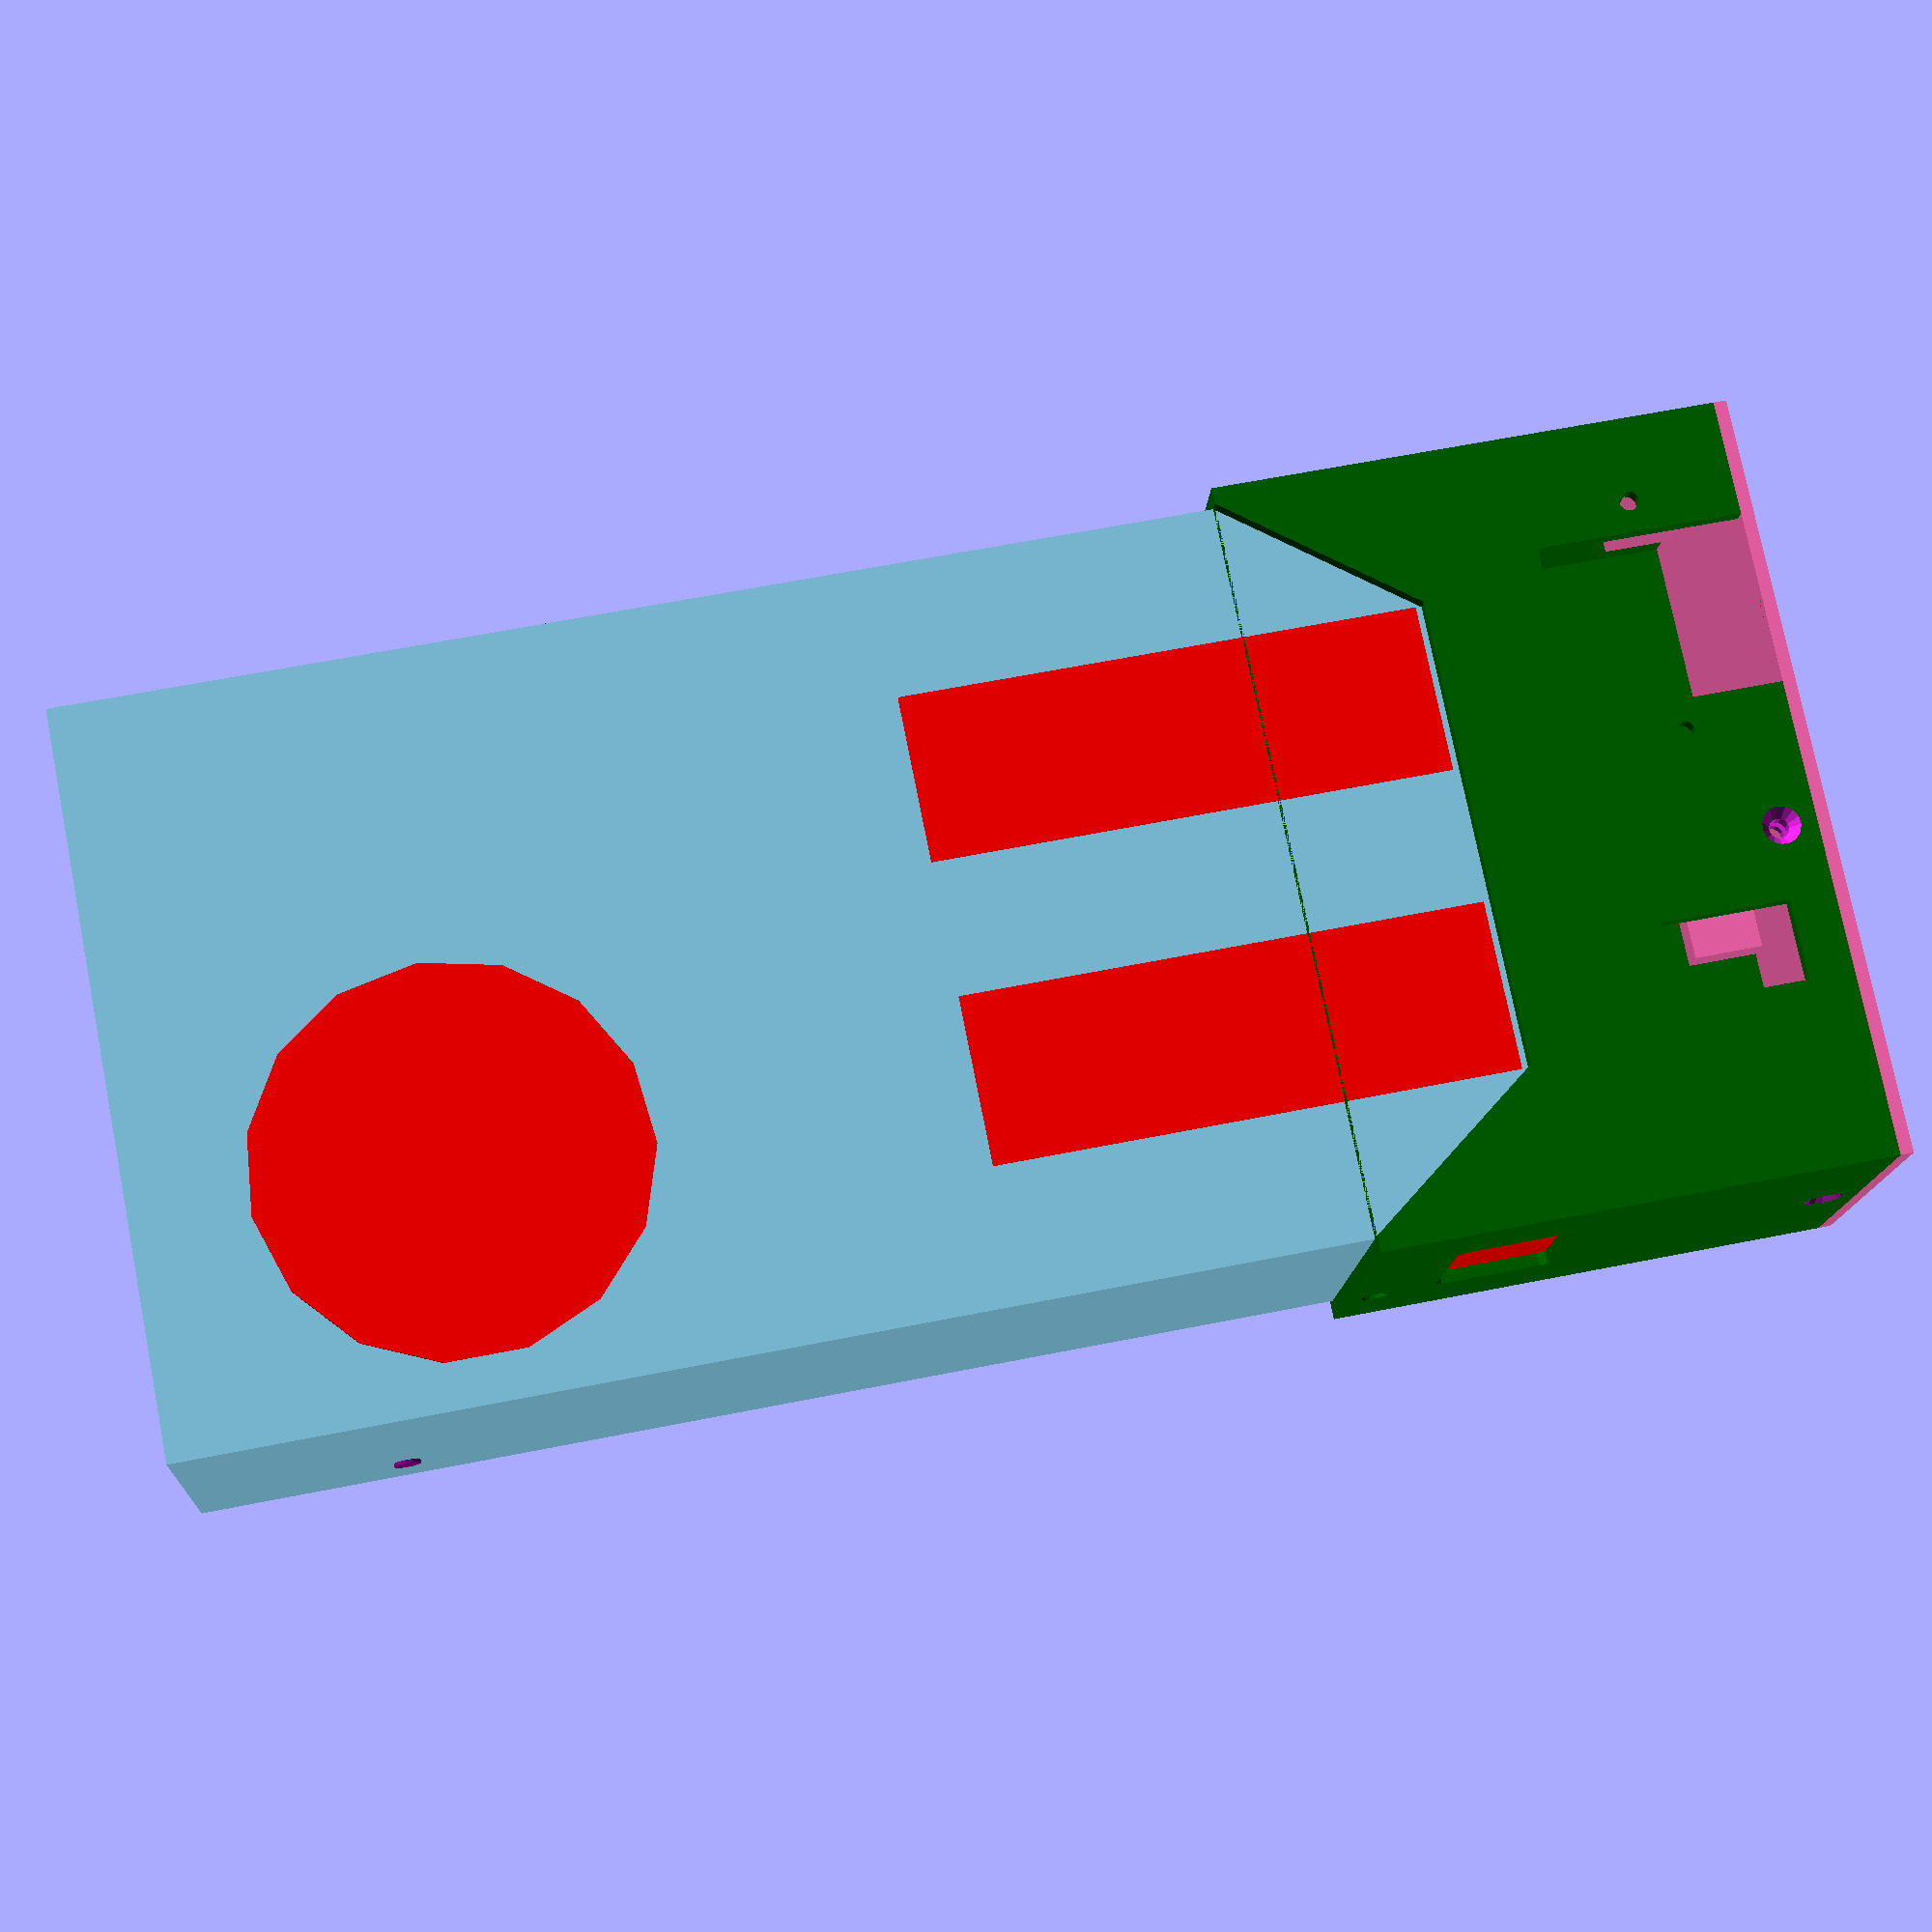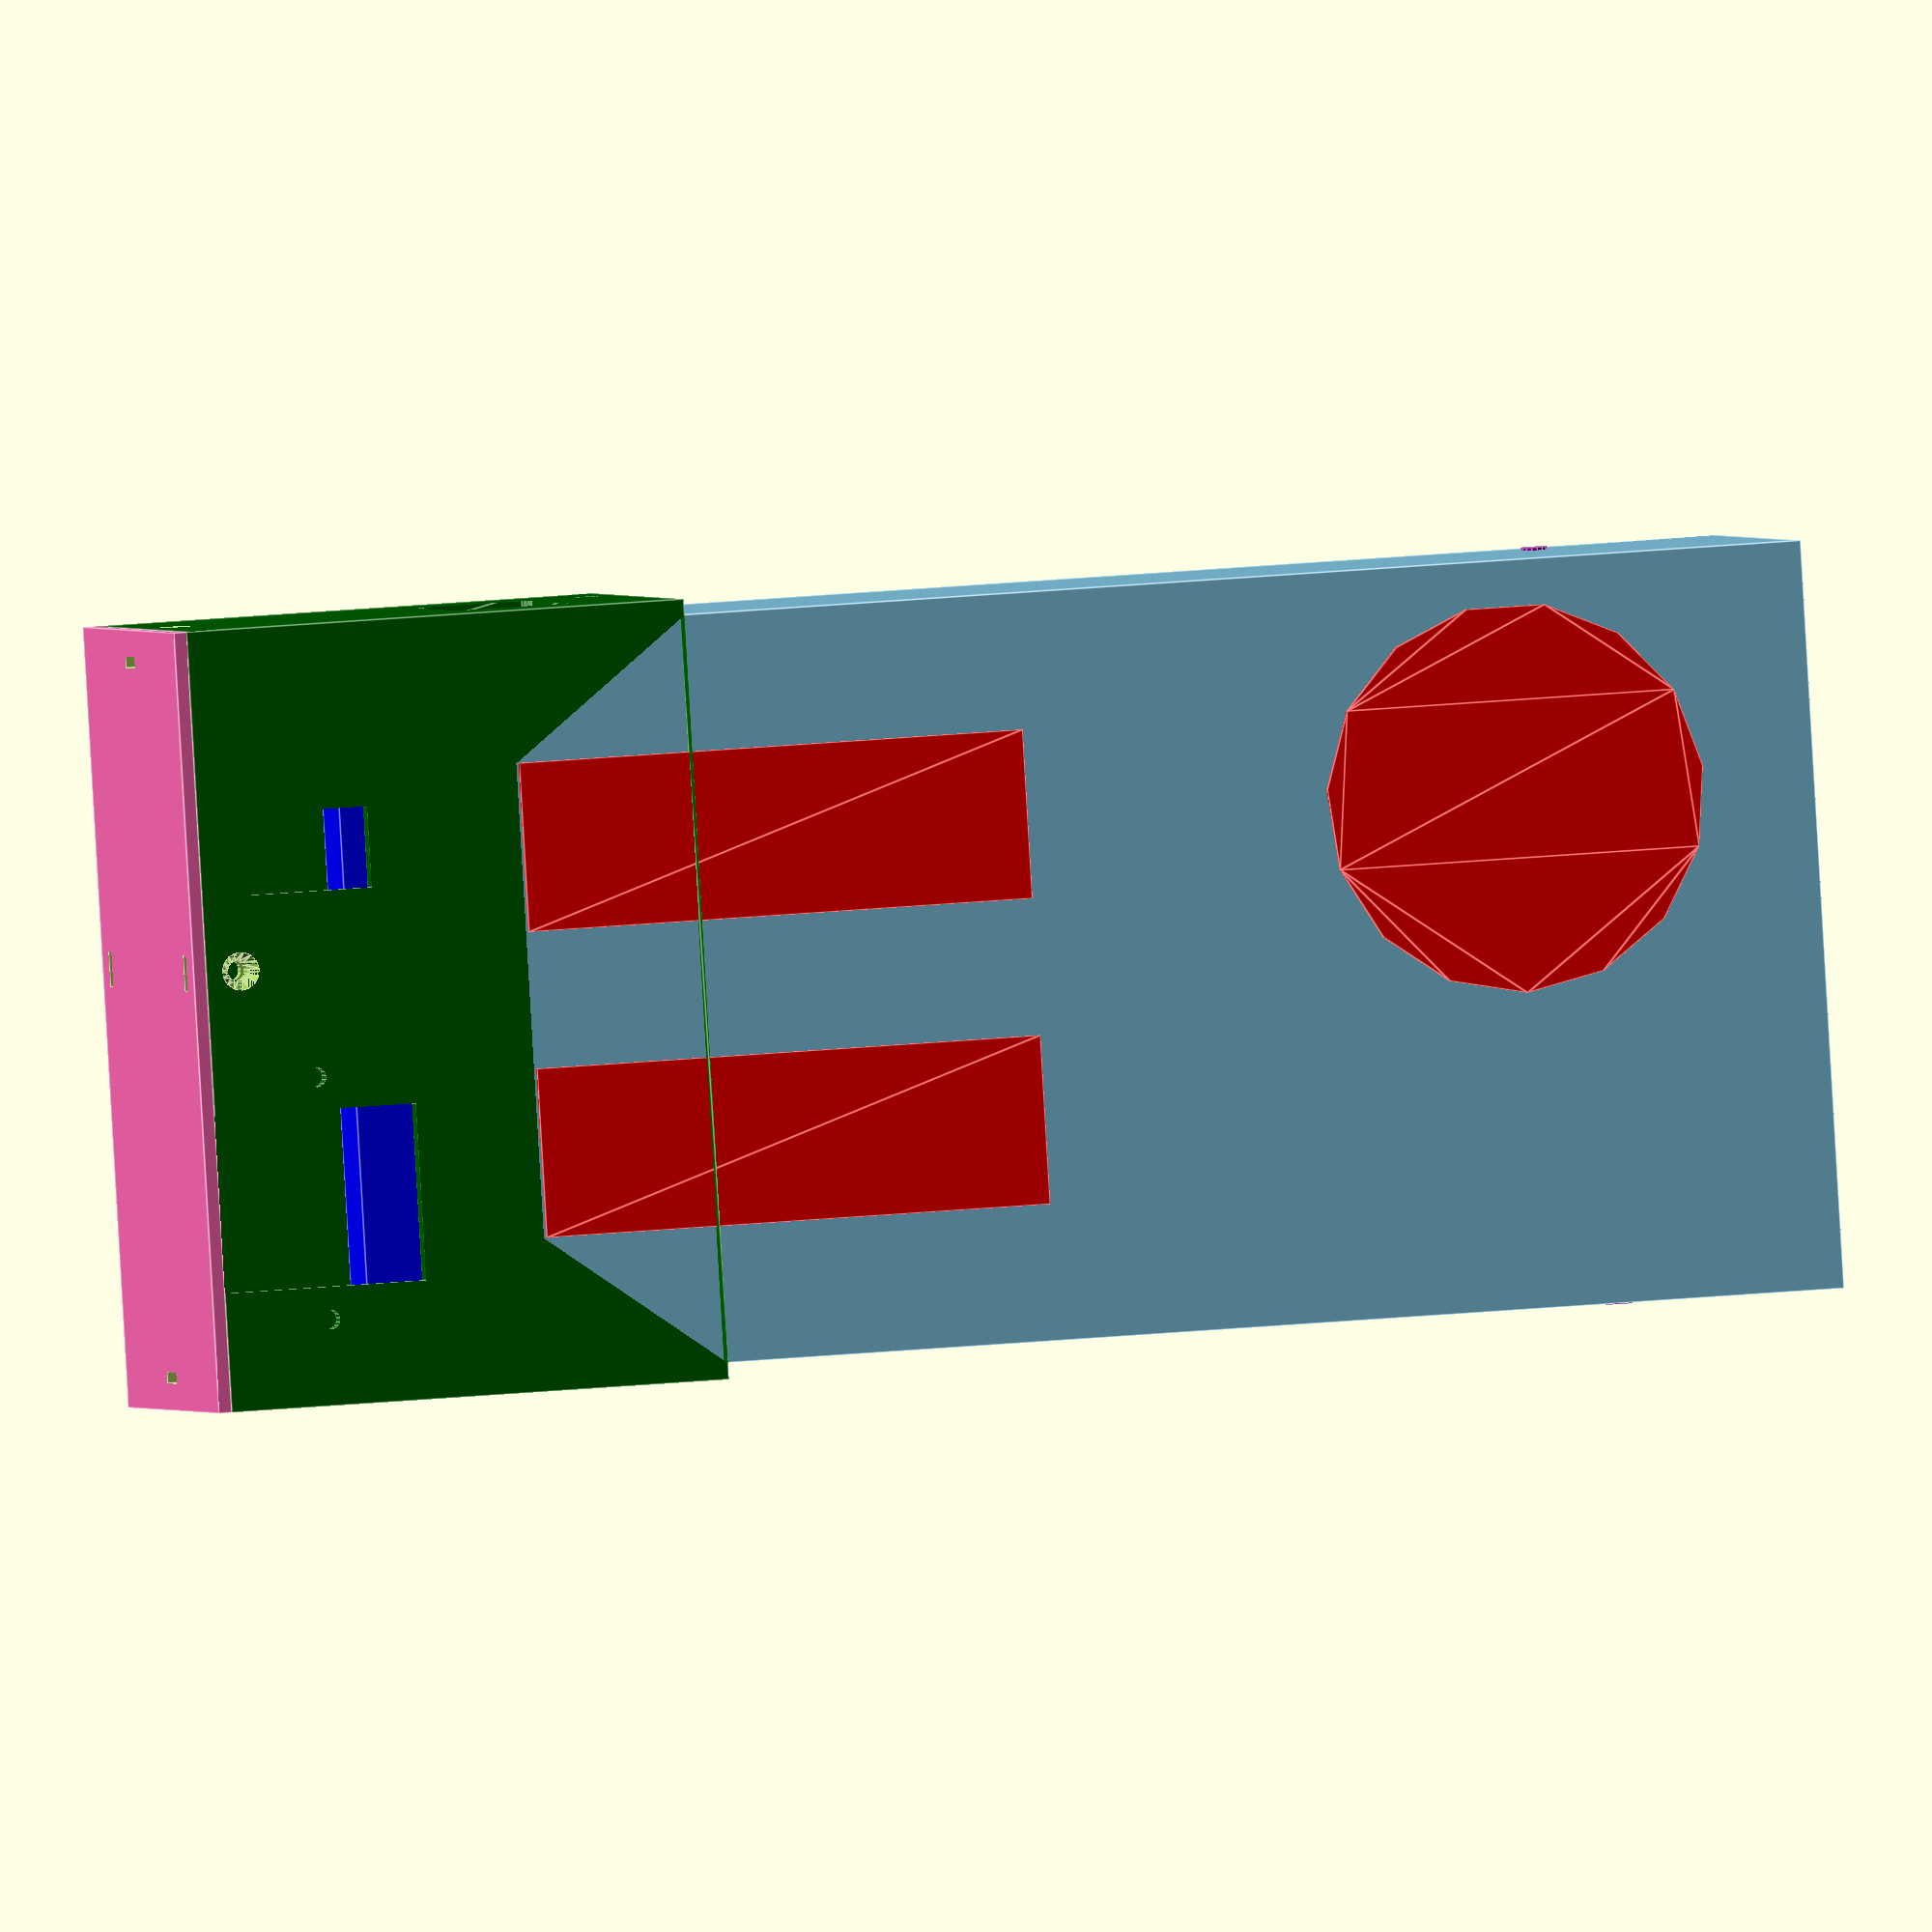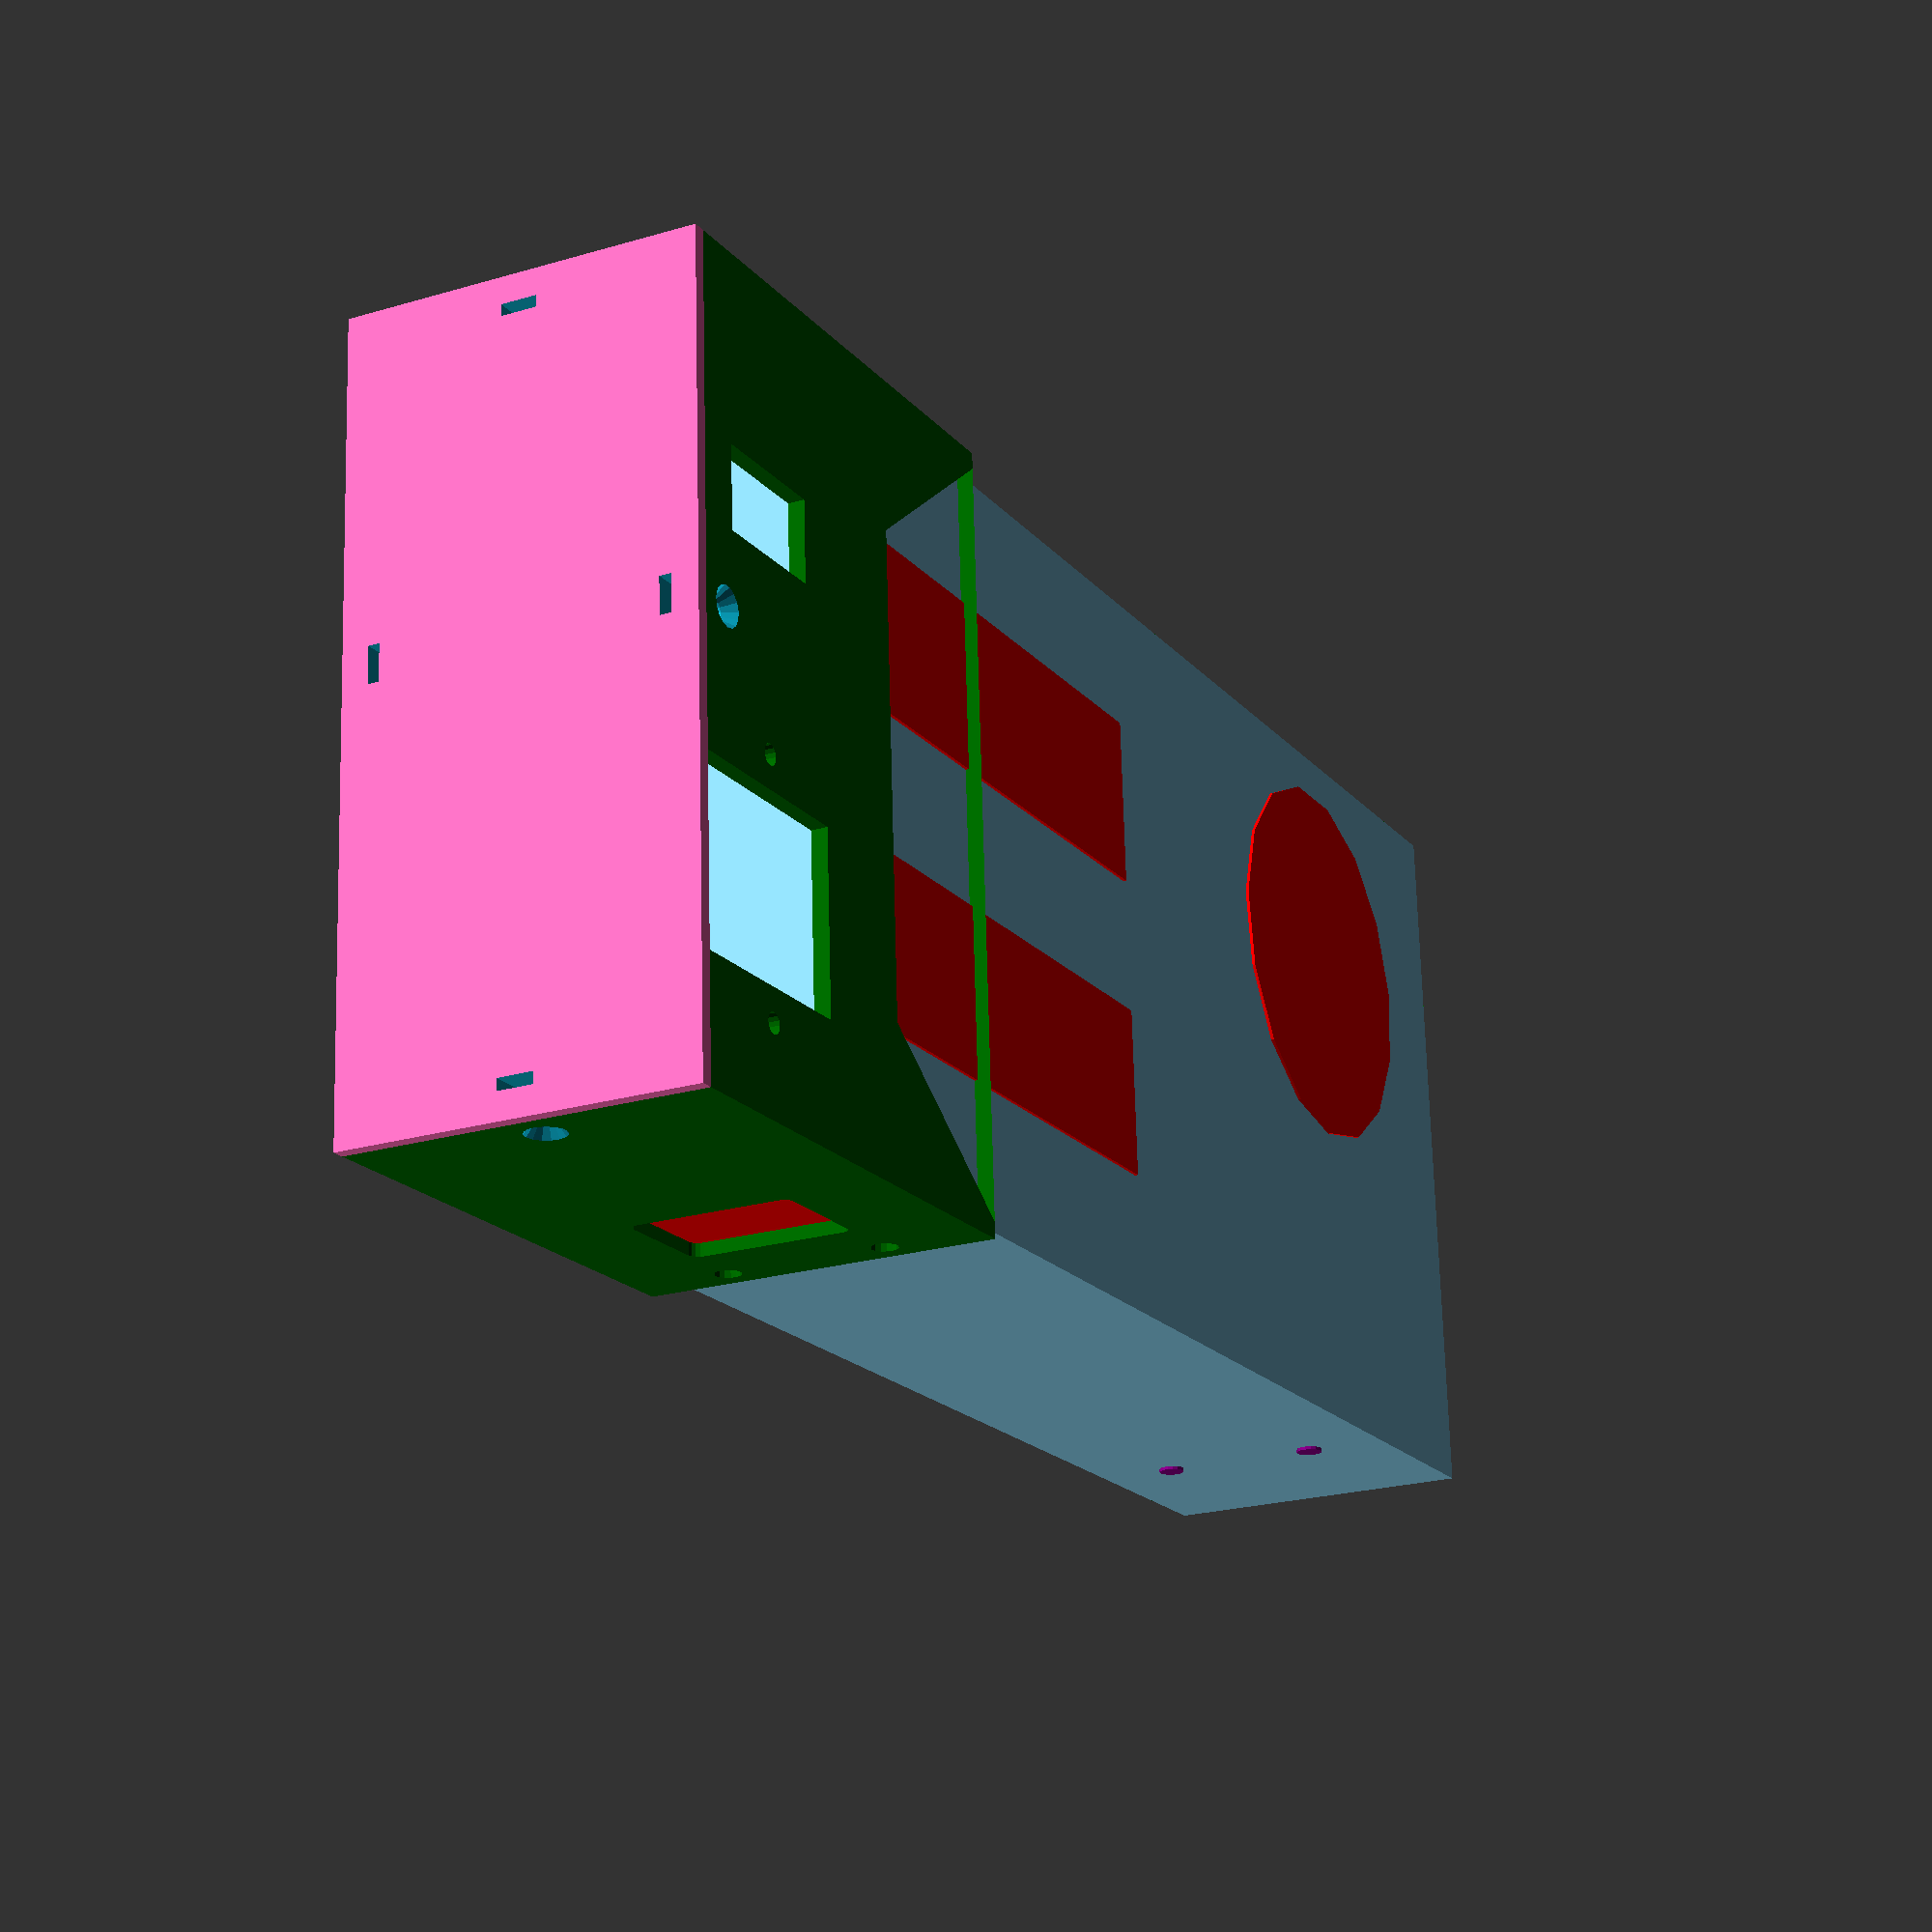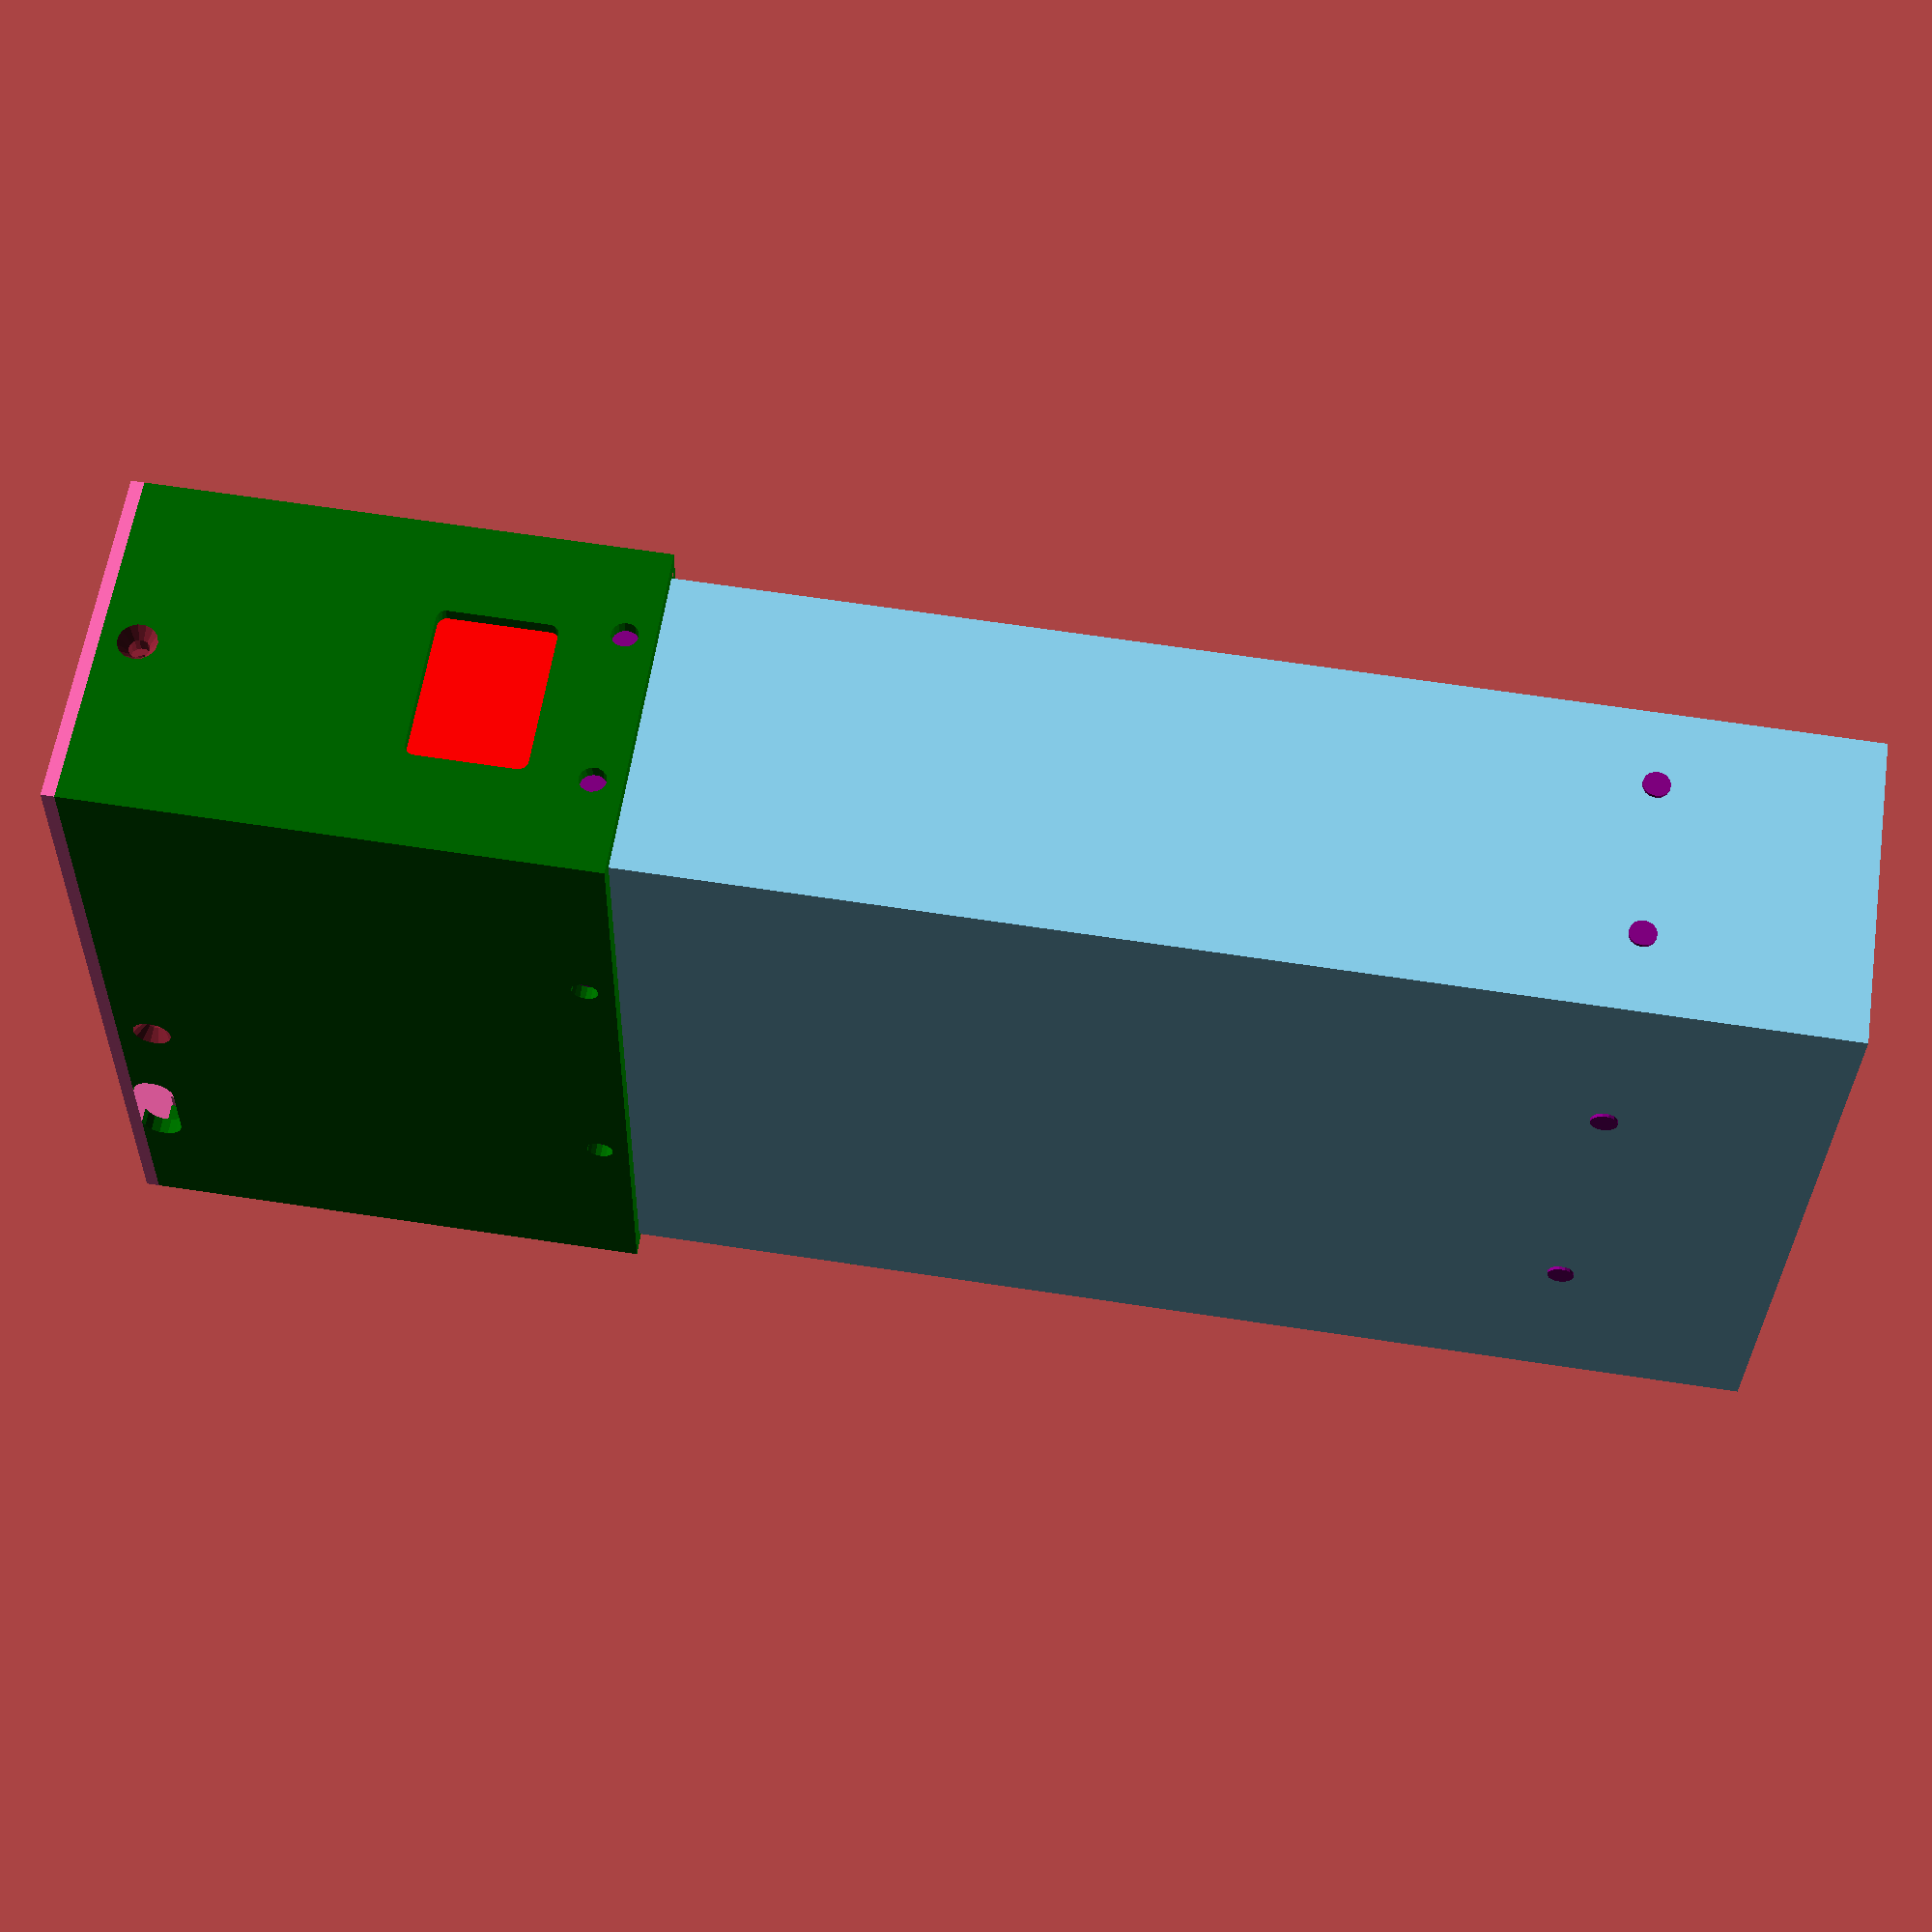
<openscad>
/*
Cover for the Mean Well NES-350 power supplies
https://www.thingiverse.com/thing:2814343/

2018-03-15

Designed for use with pmeyer's brace/psu mount for the Prusa i3 MK3
  https://www.thingiverse.com/thing:2783871/
but you could use it in your own projects or just stand alone,
assuming you can find the right switch and power inlet. Or edit those out.

Highly recommend a version of OpenSCAD with the customizer. You might have
to enable the feature in prefs and then unhide it from the view menu.

Changelog:
  2018-03-04: Initial release.
  2018-03-15: Corrected square nut slot location. Added cutout for side vents.

*/

/* [Which Object?] */
render_psu = true; // for debugging
render_base = true;
render_bottom = true;
$fn=15;

/* [PSU Measurements] */
psu_length = 215;
psu_width  = 115;
psu_height = 50;
psu_connector_depth = 12; // from spec sheet
psu_connector_width = 89;
psu_connector_inset_from_left = 22;
psu_connector_inset_from_top = 26;
fan_from_top = 47.5; // from spec sheet
fan_from_left = 36.5; // from spec sheet
fan_radius = 30;
face_vent_from_edge = 21; // approx measured
face_vent_width = 26; // approx measured
face_vent_top = 80; // approx measured
side_vent_from_edge = 12.5; // approx from spec sheet
side_vent_bottom = 5; // measured from spec sheet
side_vent_height = 18; // measured from spec sheet, added 1 because it was a bit small once printed
back_holes = [//[10  ,27.5,3], [10  ,  205,3], [105  ,27.5,3], [105,205,3],
              [32.5,32.5,4], [32.5,182.5,4], [ 82.5,32.5,4], [ 82.5,182.5,4]];
left_holes = [[12.5,32.5,4], [12.5, 182.5,4]];
right_holes = [[12.5,32.5,4], [12.5, 182.5,4], [37.5, 32.5, 4], [37.5, 182.5, 4]];
/* [Mount Measurements] */
wall_thickness = 2.5;
wiring_area_height = 30; // matches prusa mount
psu_overlap_rear = 37;
psu_overlap_front = 9;
ledge_thickness_left = 3;
ledge_thickness_right = 3;
inlet_x = 72;
switch_x = 26;
switch_z = 7;

/* [Switch Measurements] */
switch_height = 20;
switch_width = 12.5;

/* [Inlet Measurements] */
inlet_width = 27.25;
inlet_height = 32;
inlet_screw_offset_x = 5;
inlet_screw_offset_z = 16.5;
inlet_screw_dia = 3.1;

/* [Wire Exit] */
wire_exit_width = 10;
wire_exit_height = 6.5;
wire_exit_x = 20;

/* [Base Measurements] */
base_end_tab_length = 30;
base_side_tab_length = 15;
base_tab_thickness = 5;
base_tab_height = 11;
base_side_tab_x = 50;
bottom_thickness = 2;
base_screw_dia = 3.1;

/* [Nuts and Bolts] */
hole_3mm_bolt = 3.1;
hole_3mm_bolt_r = hole_3mm_bolt/2;

// 3mm countersunk dimensions

bolt3_cs_wide_r   = 3;
bolt3_cs_narrow_r = 1.5;
bolt3_cs_height   = 2;

// square 3mm nut for tabs
square_nut3_width  = 5.55;
square_nut3_t       = 1.75;

module hole(v) {
  translate([v[0],v[1],0])
    circle(r=(v[2]+.1)/2);
}

module roundrect(x, y, r=3) {
  translate([r, r]) minkowski() {
    square([x-2*r, y-2*r]);
    circle(r);
  }
}

module psu() {
  color("skyblue")
    cube([psu_width,psu_height,psu_length]);

  // connectors
  color("blue")
    translate([psu_connector_inset_from_left,psu_connector_inset_from_top,-psu_connector_depth])
      cube([psu_connector_width,10, psu_connector_depth]);


  // vents
  color("red") {
    // face
    rotate([90,0,0]) {
      // fan
      translate([fan_from_left, psu_length - fan_from_top, 0]) //xzy
        circle(fan_radius);

      // lower front vents
      translate([face_vent_from_edge, 10,0]) //xzy
        square([face_vent_width, face_vent_top]);
      translate([psu_width - face_vent_from_edge - face_vent_width, 10, 0]) //xzy
        square([face_vent_width, face_vent_top]);

    }
  }

  // holes
  psu_holes();
}

module psu_holes(extrude_l=0) {
  color("purple") {
    // back
    rotate([90,0,180]) translate([-psu_width,0,+psu_height]){
      for(a = back_holes) {
        if(extrude_l > 0) {
          linear_extrude(height=extrude_l) hole(a);
        } else {
          hole(a);
        }
      }
    }

    translate([0,psu_height,0]) rotate([90,0,-90]) {
      for(a = left_holes) {
        if(extrude_l > 0) {
          linear_extrude(height=extrude_l) hole(a);
        } else {
          hole(a);
        }
      }
    }

    translate([psu_width,0,0]) rotate([90,0,90]) {
      for(a = right_holes) {
        if(extrude_l > 0) {
          linear_extrude(height=extrude_l) hole(a);
        } else {
          hole(a);
        }
      }
    }
  }
  color("red") {
    // left
    translate([0,psu_height,0]) rotate([90,0,-90]) {
      translate([side_vent_from_edge, side_vent_bottom, 0]) {
        if(extrude_l > 0) {
          linear_extrude(height=extrude_l) roundrect(x = psu_height - 2*side_vent_from_edge, y = side_vent_height, r=1.5);
        } else {
          roundrect(x = psu_height - 2*side_vent_from_edge, y = side_vent_height, r=1.5);
        }
      }
    }
    // right
    translate([psu_width,0,0]) rotate([90,0,90]) {
      translate([side_vent_from_edge, side_vent_bottom, 0]) {
        if(extrude_l > 0) {
          linear_extrude(height=extrude_l) roundrect(x = psu_height - 2*side_vent_from_edge, y = side_vent_height, r=1.5); //square([psu_height - 2*side_vent_from_edge, side_vent_height]);
        } else {
          roundrect(x = psu_height - 2*side_vent_from_edge, y = side_vent_height, r=1.5); //square([psu_height - 2*side_vent_from_edge, side_vent_height]);
        }
      }
    }
  }
}

module base() {
  difference() {
    translate([-wall_thickness, -wall_thickness, -wiring_area_height-psu_connector_depth])
      cube([psu_width + 2*wall_thickness, psu_height + 2*wall_thickness, wiring_area_height+psu_connector_depth+psu_overlap_rear]);

    translate([0,-wall_thickness-.5,0]) polyhedron(
      points = [
        [face_vent_from_edge,             0,              psu_overlap_front], // 0: bottom front left
        [psu_width - face_vent_from_edge, 0,              psu_overlap_front], // 1: bottom front right
        [psu_width - face_vent_from_edge, wall_thickness+1, psu_overlap_front], // 2: bottom rear right
        [face_vent_from_edge,             wall_thickness+1, psu_overlap_front], // 3: bottom rear left
        [0,                               0,              psu_overlap_rear], // 4: top front left
        [psu_width,                       0,              psu_overlap_rear], // 5: top front right
        [psu_width,                       wall_thickness+1, psu_overlap_rear], // 6: top rear right
        [0,                               wall_thickness+1, psu_overlap_rear]  // 7: top rear left
      ],
      faces = [
        [0,1,2,3],  // bottom
        [4,5,1,0],  // front
        [7,6,5,4],  // top
        [5,6,2,1],  // right
        [6,7,3,2],  // back
        [7,4,0,3] // left
      ]
    );

    cube([psu_width, psu_height, psu_length]);

    translate([ledge_thickness_left, 0, -wiring_area_height-psu_connector_depth-.5])
      cube([psu_width - ledge_thickness_right - ledge_thickness_left, psu_height, wiring_area_height+1+psu_connector_depth]);

    // mount holes
    psu_holes(wall_thickness+1);

    // inlet
    translate([inlet_x, -wall_thickness-.5, -wiring_area_height-psu_connector_depth])
      cube([inlet_width, wall_thickness+1, inlet_height]);
    translate([inlet_x - inlet_screw_offset_x, -wall_thickness-.5, -wiring_area_height-psu_connector_depth+inlet_screw_offset_z])
        rotate([-90,0,0])
          cylinder(r=inlet_screw_dia/2, h=wall_thickness+1);
    translate([inlet_x + inlet_width + inlet_screw_offset_x, -wall_thickness-.5, -wiring_area_height-psu_connector_depth+inlet_screw_offset_z])
        rotate([-90,0,0])
          cylinder(r=inlet_screw_dia/2, h=wall_thickness+1);

    // switch
    translate([switch_x, -wall_thickness-.5, -wiring_area_height-psu_connector_depth+switch_z])
      cube([switch_width, wall_thickness+1, switch_height]);

    // wire exit
    translate([wire_exit_x, psu_height-.5, -wiring_area_height-psu_connector_depth+wire_exit_height/2-.05])
      rotate([-90,0,0])
        hull() {
          cylinder(r=wire_exit_height/2, h=wall_thickness+1);
          translate([wire_exit_width,0,0])
            cylinder(r=wire_exit_height/2, h=wall_thickness+1);
        }

    // bottom tabs
    translate([-wall_thickness, -wall_thickness, -wiring_area_height - bottom_thickness - psu_connector_depth])
    bottom_tabs(play=1);
  }


}

module bottom() {
  translate([-wall_thickness, -wall_thickness, -wiring_area_height - bottom_thickness - psu_connector_depth]) union() {
    cube([psu_width + 2*wall_thickness, psu_height + 2*wall_thickness, bottom_thickness]);

    bottom_tabs();
  }
}

module bolt_hole_3mm(depth, center = false, chamfer = false){
  cylinder(h=depth, r=hole_3mm_bolt_r, centered = center);

  if(chamfer){
    // chamfer on outside edge
    cylinder(h=bolt3_cs_height, r1=bolt3_cs_wide_r, r2=bolt3_cs_narrow_r);
  }
}
module bottom_tabs(play=0) {
  translate([wall_thickness, wall_thickness + (psu_height - base_end_tab_length - play)/2, bottom_thickness])
    cube([base_tab_thickness, base_end_tab_length+play, base_tab_height+play/2]);

  translate([wall_thickness + psu_width - base_tab_thickness, wall_thickness + (psu_height - base_end_tab_length - play)/2, bottom_thickness])
    cube([base_tab_thickness, base_end_tab_length+play, base_tab_height+play/2]);

  translate([wall_thickness + base_side_tab_x - base_side_tab_length/2, wall_thickness, bottom_thickness])
    cube([base_side_tab_length, base_tab_thickness, base_tab_height]);


  translate([wall_thickness + base_side_tab_x - base_side_tab_length/2, wall_thickness + psu_height - base_tab_thickness, bottom_thickness])
    cube([base_side_tab_length, base_tab_thickness, base_tab_height]);
}

module bottom_holes() {
  translate([0, 0, -wiring_area_height - psu_connector_depth + base_tab_height/2]) {
    translate([base_side_tab_x, 0,0]) {
      translate([0,-wall_thickness-.01, 0])
        rotate([-90,0,0])
          bolt_hole_3mm(wall_thickness + base_tab_thickness+.5, chamfer=true);
      translate([-square_nut3_width/2, (base_tab_thickness-square_nut3_t)/2, -.01-bottom_thickness - base_tab_height/2])
        cube([square_nut3_width, square_nut3_t, (base_tab_height + square_nut3_width)/2 + bottom_thickness+.01]);

      translate([0,psu_height+wall_thickness+.01,0]) rotate([90,0,0])
        bolt_hole_3mm(wall_thickness + base_tab_thickness+.5, chamfer=true);
      translate([-square_nut3_width/2,psu_height-(base_tab_thickness+square_nut3_t)/2, -.01-bottom_thickness - base_tab_height/2])
        cube([square_nut3_width, square_nut3_t, (base_tab_height + square_nut3_width)/2 + bottom_thickness+.01]);

    }

    translate([0, psu_height/2,0]) {
      translate([-wall_thickness-.01, 0, 0])
        rotate([-90,0,-90]) bolt_hole_3mm(wall_thickness + base_tab_thickness + .5, chamfer=true);

      translate([(base_tab_thickness - square_nut3_t)/2, -square_nut3_width/2, -.01-bottom_thickness - base_tab_height/2])
        cube([square_nut3_t, square_nut3_width, (base_tab_height + square_nut3_width)/2 + bottom_thickness + .01]);

      translate([psu_width+wall_thickness+.01, 0, 0])
        rotate([-90,0,90]) bolt_hole_3mm(wall_thickness + base_tab_thickness + .5, chamfer=true);

      translate([psu_width -(base_tab_thickness+square_nut3_t)/2, -square_nut3_width/2, -.01-bottom_thickness - base_tab_height/2])
        cube([square_nut3_t, square_nut3_width, (base_tab_height + square_nut3_width)/2 + bottom_thickness + .01]);
    }
  }
}

if(render_psu) psu();
difference() {
  union() {
    if(render_base) color("darkgreen") base();
    if(render_bottom) color("hotpink") bottom();
  }
  bottom_holes();
}

</openscad>
<views>
elev=298.9 azim=194.8 roll=78.4 proj=p view=wireframe
elev=165.7 azim=282.9 roll=285.1 proj=o view=edges
elev=18.8 azim=91.7 roll=207.0 proj=p view=solid
elev=112.0 azim=97.9 roll=261.4 proj=p view=solid
</views>
